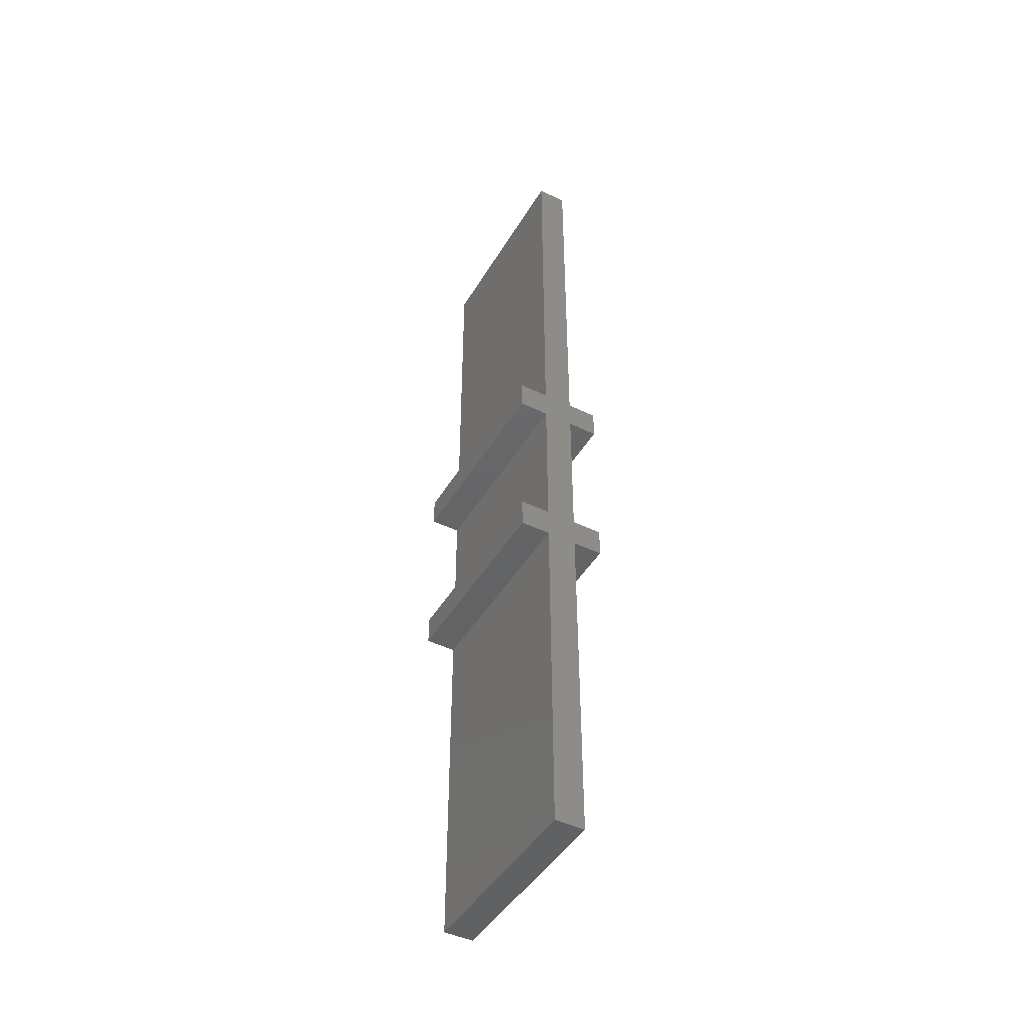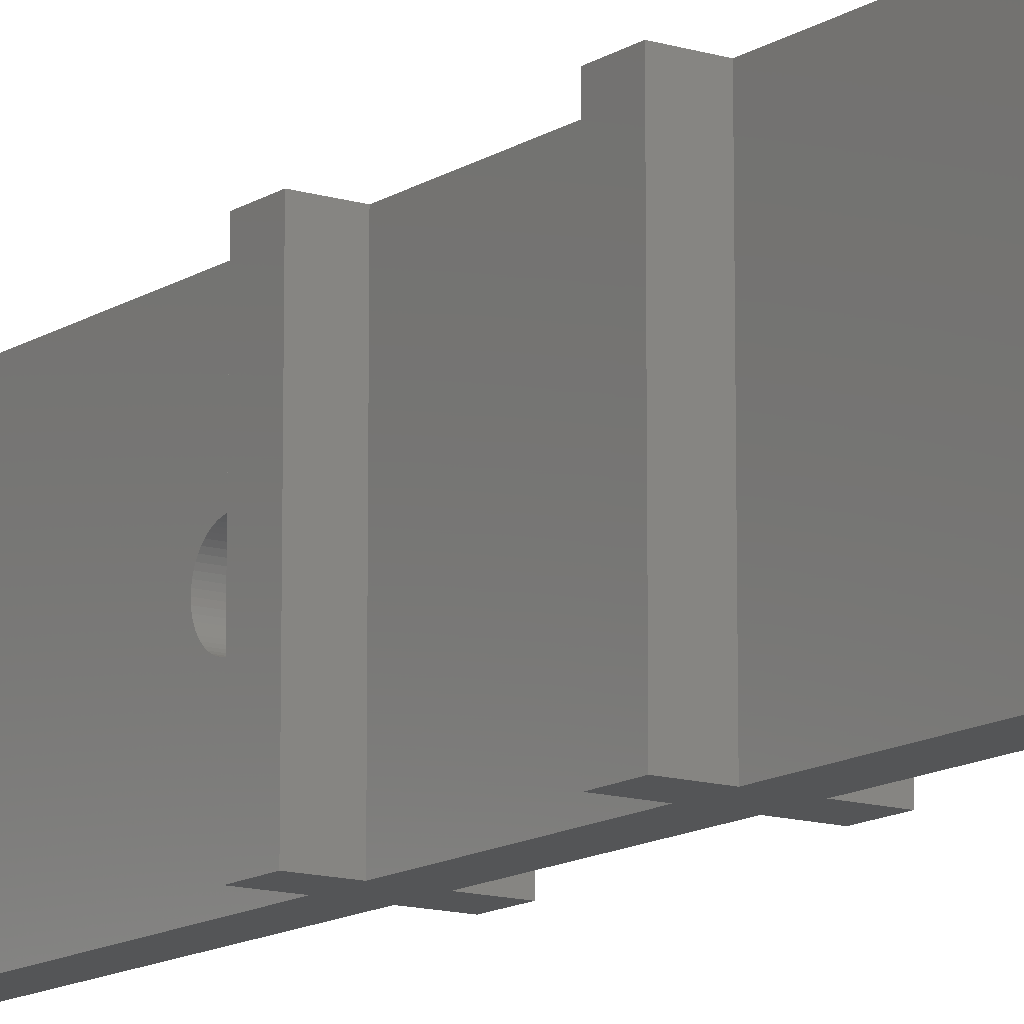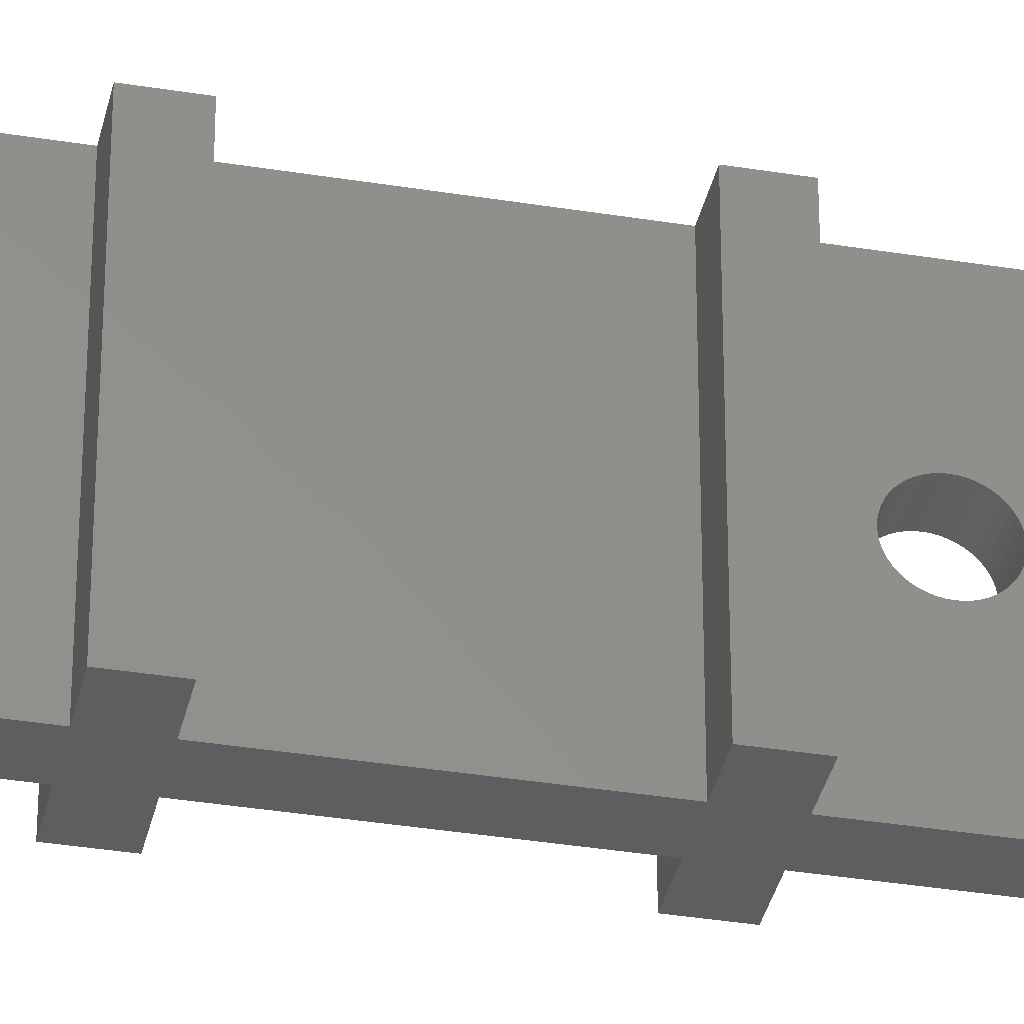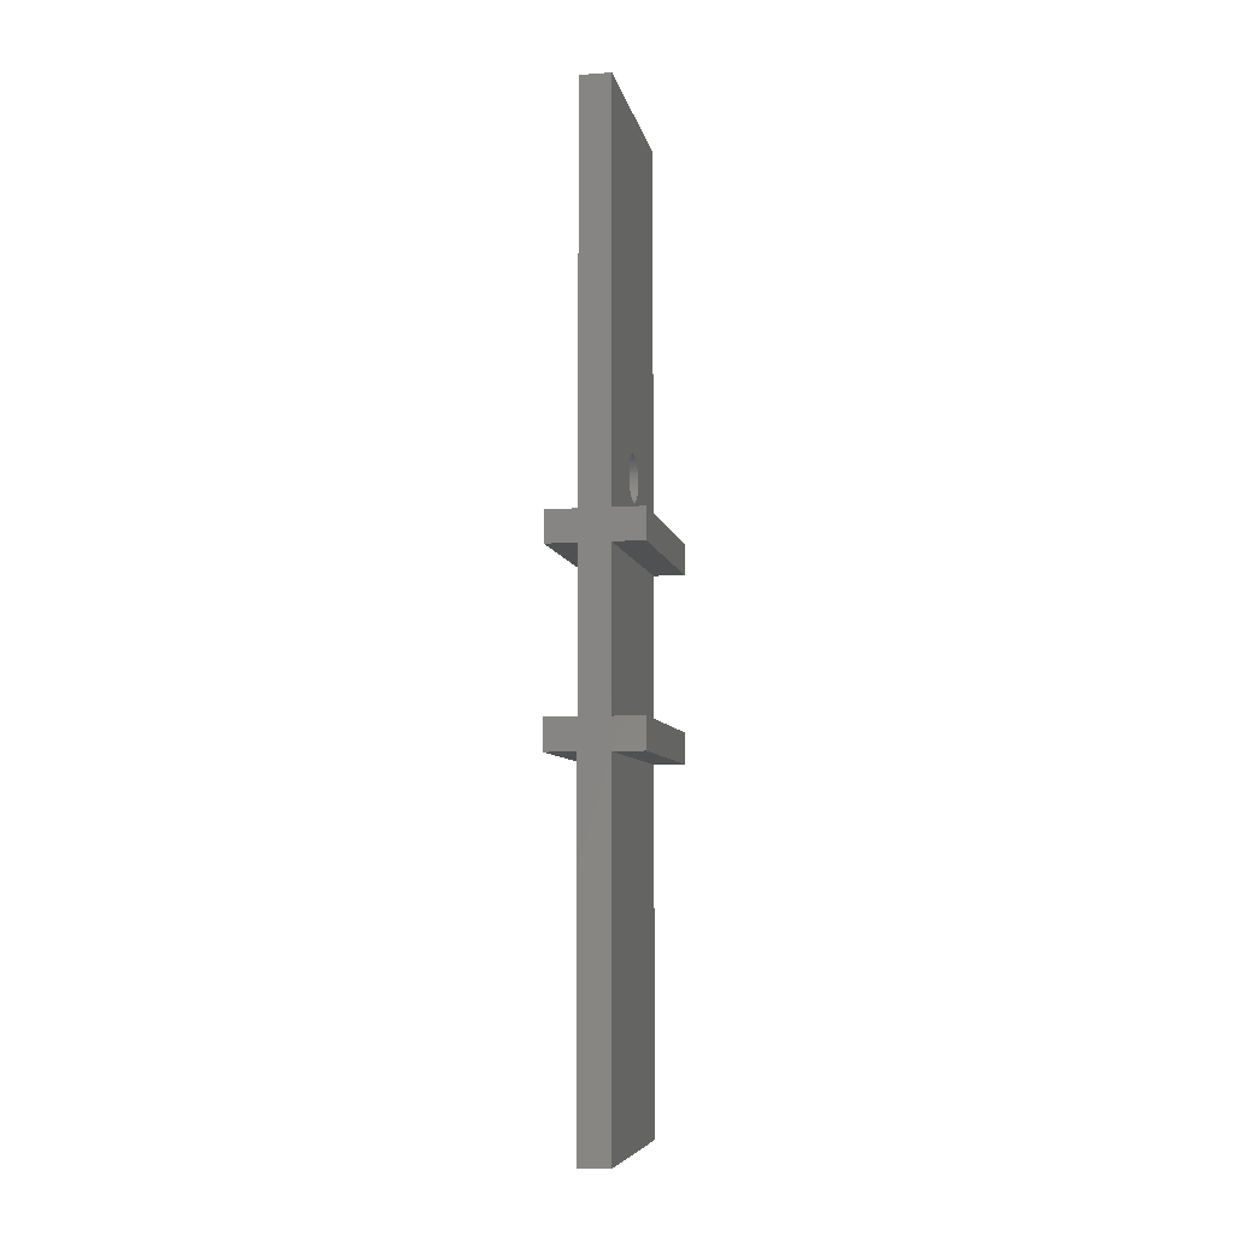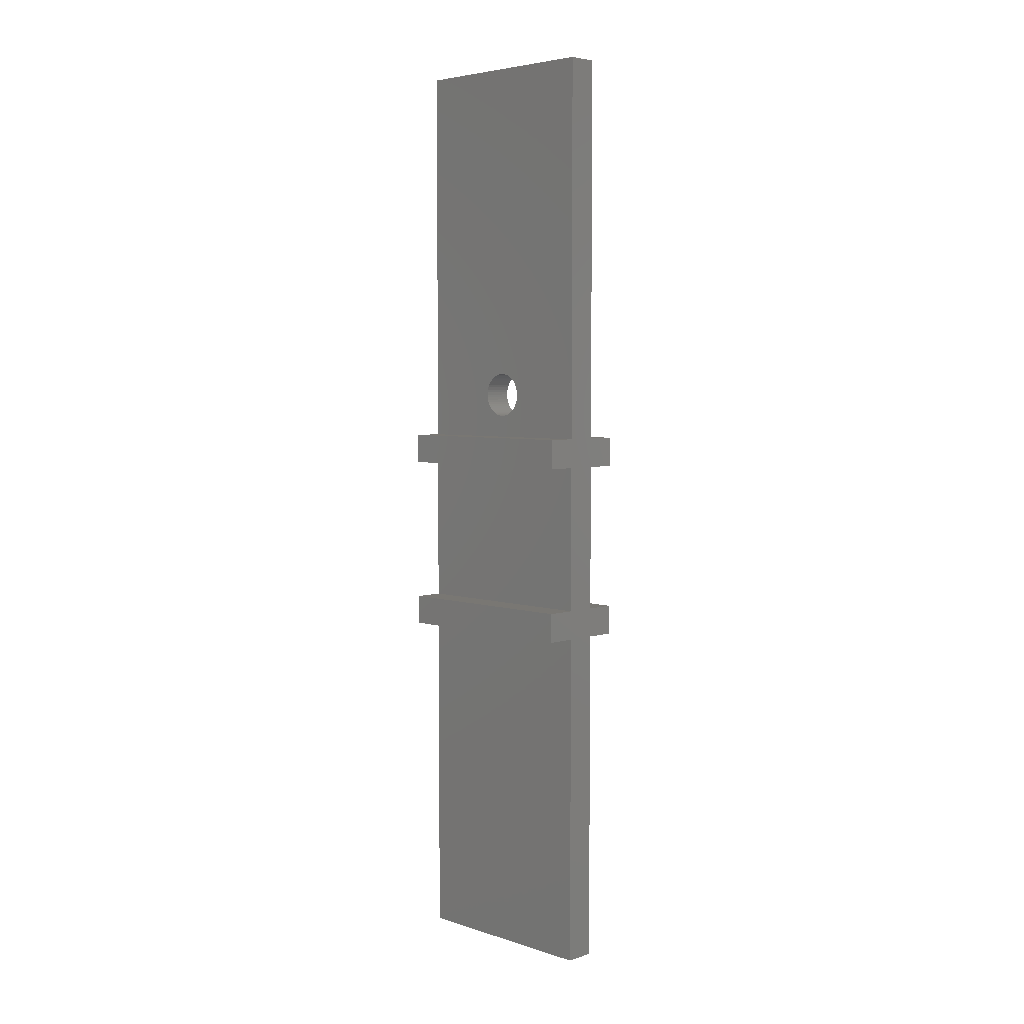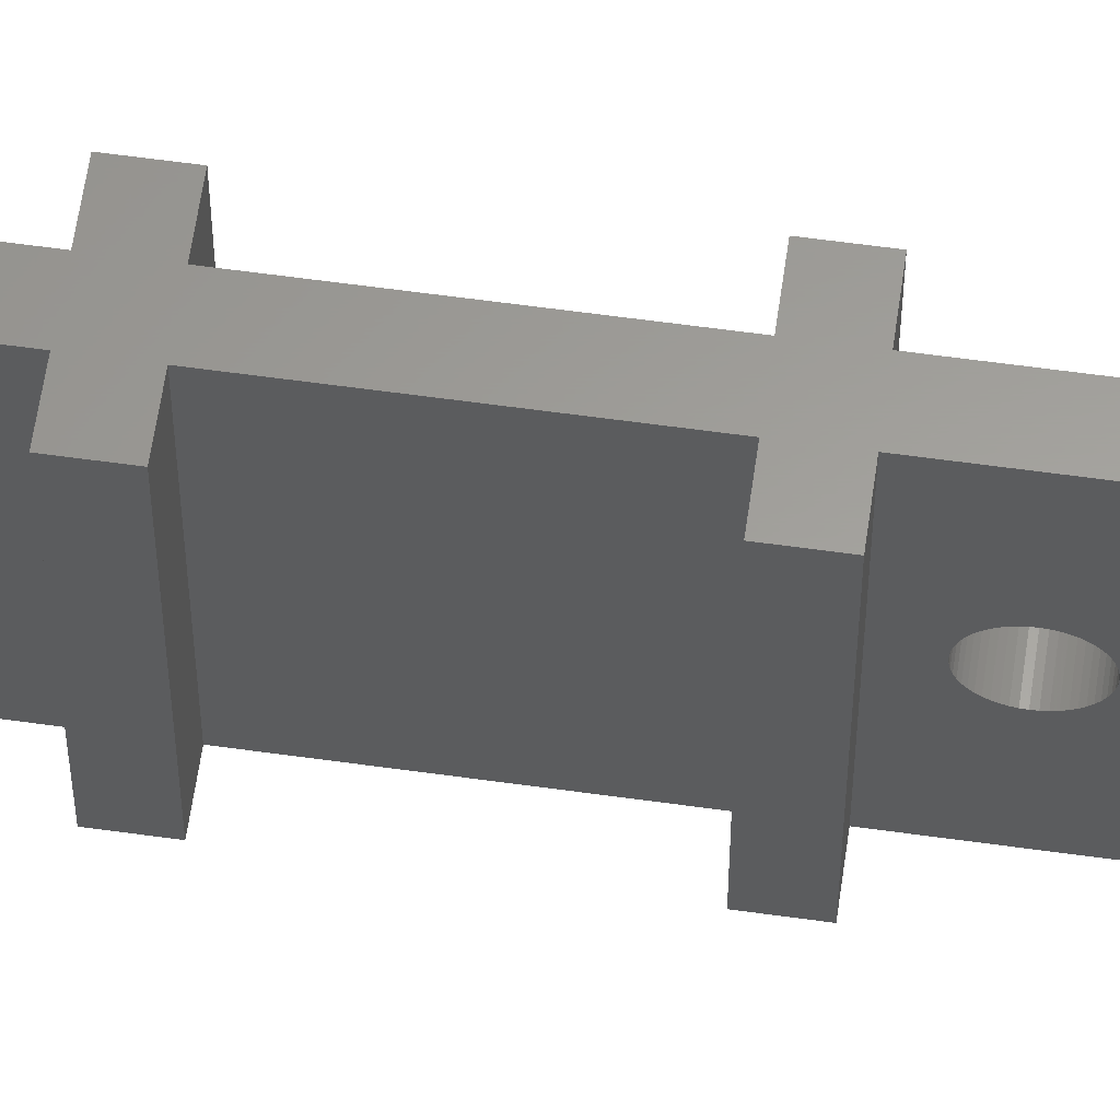
<metadata>
{"format":"stl","ext":"stl","renderer":"f3d","projection":"perspective","resolution":1024,"background":"white","views":[{"elev":-45.4,"azim":-29.2,"up":"+Y"},{"elev":-13.1,"azim":-35.0,"up":"+Z"},{"elev":-35.5,"azim":77.8,"up":"+Z"},{"elev":-7.4,"azim":-168.9,"up":"+Y"},{"elev":4.7,"azim":-45.2,"up":"+Y"},{"elev":60.6,"azim":98.1,"up":"+Z"}]}
</metadata>
<code>
# stl→obj: 144 verts, 288 faces
v -52.82 6.23 13.8
v -52.82 6.23 0.2
v -50.82 6.23 13.8
v -50.82 6.23 0.2
v -54.82 31.23 13.8
v -52.82 31.23 13.8
v -54.82 31.23 0.2
v -52.82 31.23 0.2
v -54.82 29.23 0.2
v -52.82 29.23 0.2
v -54.82 29.23 13.8
v -52.82 29.23 13.8
v -52.82 41.23 0.2
v -52.82 41.23 13.8
v -50.82 43.23 13.8
v -48.82 43.23 13.8
v -50.82 43.23 0.2
v -48.82 43.23 0.2
v -48.82 41.23 0.2
v -48.82 41.23 13.8
v -50.82 41.23 0.2
v -50.82 41.23 13.8
v -50.82 31.23 0.2
v -50.82 31.23 13.8
v -48.82 31.23 13.8
v -48.82 31.23 0.2
v -48.82 29.23 0.2
v -48.82 29.23 13.8
v -50.82 29.23 0.2
v -50.82 29.23 13.8
v -54.82 43.23 13.8
v -52.82 43.23 13.8
v -54.82 43.23 0.2
v -52.82 43.23 0.2
v -54.82 41.23 0.2
v -54.82 41.23 13.8
v -52.82 44.74 6.819
v -52.82 44.73 7
v -52.82 44.77 6.641
v -52.82 44.83 6.468
v -52.82 44.9 6.303
v -52.82 45 6.148
v -52.82 45.11 6.005
v -52.82 45.23 5.877
v -52.82 45.38 5.766
v -52.82 45.53 5.672
v -52.82 45.7 5.597
v -52.82 45.87 5.544
v -52.82 46.05 5.511
v -52.82 46.23 5.5
v -52.82 46.41 5.511
v -52.82 46.59 5.544
v -52.82 46.76 5.597
v -52.82 46.93 5.672
v -52.82 69.23 0.2
v -52.82 47.08 5.766
v -52.82 47.22 5.877
v -52.82 47.35 6.005
v -52.82 47.46 6.148
v -52.82 47.56 6.303
v -52.82 47.63 6.468
v -52.82 47.69 6.641
v -52.82 47.72 6.819
v -52.82 47.73 7
v -52.82 69.23 13.8
v -52.82 47.72 7.181
v -52.82 47.69 7.359
v -52.82 47.63 7.532
v -52.82 47.56 7.697
v -52.82 47.46 7.852
v -52.82 47.35 7.995
v -52.82 47.22 8.123
v -52.82 47.08 8.234
v -52.82 46.93 8.328
v -52.82 46.76 8.403
v -52.82 46.59 8.456
v -52.82 46.41 8.489
v -52.82 46.23 8.5
v -52.82 46.05 8.489
v -52.82 45.87 8.456
v -52.82 45.7 8.403
v -52.82 45.53 8.328
v -52.82 45.38 8.234
v -52.82 45.23 8.123
v -52.82 45.11 7.995
v -52.82 45 7.852
v -52.82 44.9 7.697
v -52.82 44.83 7.532
v -52.82 44.77 7.359
v -52.82 44.74 7.181
v -50.82 46.05 8.489
v -50.82 46.23 8.5
v -50.82 45.87 8.456
v -50.82 45.7 8.403
v -50.82 45.53 8.328
v -50.82 45.38 8.234
v -50.82 45.23 8.123
v -50.82 45.11 7.995
v -50.82 45 7.852
v -50.82 44.9 7.697
v -50.82 44.83 7.532
v -50.82 44.77 7.359
v -50.82 44.74 7.181
v -50.82 44.73 7
v -50.82 44.74 6.819
v -50.82 44.77 6.641
v -50.82 44.83 6.468
v -50.82 44.9 6.303
v -50.82 45 6.148
v -50.82 45.11 6.005
v -50.82 45.23 5.877
v -50.82 45.38 5.766
v -50.82 45.53 5.672
v -50.82 45.7 5.597
v -50.82 45.87 5.544
v -50.82 46.05 5.511
v -50.82 46.23 5.5
v -50.82 46.41 5.511
v -50.82 46.59 5.544
v -50.82 46.76 5.597
v -50.82 46.93 5.672
v -50.82 47.08 5.766
v -50.82 47.22 5.877
v -50.82 47.35 6.005
v -50.82 47.46 6.148
v -50.82 47.56 6.303
v -50.82 47.63 6.468
v -50.82 47.69 6.641
v -50.82 47.72 6.819
v -50.82 47.73 7
v -50.82 47.72 7.181
v -50.82 47.69 7.359
v -50.82 47.63 7.532
v -50.82 47.56 7.697
v -50.82 47.46 7.852
v -50.82 47.35 7.995
v -50.82 47.22 8.123
v -50.82 47.08 8.234
v -50.82 46.93 8.328
v -50.82 46.76 8.403
v -50.82 46.59 8.456
v -50.82 46.41 8.489
v -50.82 69.23 13.8
v -50.82 69.23 0.2
f 1 2 3
f 3 2 4
f 5 6 7
f 7 6 8
f 9 10 11
f 11 10 12
f 5 7 11
f 11 7 9
f 8 6 13
f 13 6 14
f 15 16 17
f 17 16 18
f 18 16 19
f 19 16 20
f 21 19 22
f 22 19 20
f 21 22 23
f 23 22 24
f 24 25 23
f 23 25 26
f 26 25 27
f 27 25 28
f 29 27 30
f 30 27 28
f 29 30 4
f 4 30 3
f 31 32 33
f 33 32 34
f 35 13 36
f 36 13 14
f 31 33 36
f 36 33 35
f 37 34 38
f 37 39 34
f 34 39 40
f 41 34 40
f 41 42 34
f 34 42 43
f 44 34 43
f 44 45 34
f 34 45 46
f 47 34 46
f 47 48 34
f 34 48 49
f 50 34 49
f 50 51 34
f 34 51 52
f 53 34 52
f 53 54 34
f 34 54 55
f 55 54 56
f 57 55 56
f 57 58 55
f 55 58 59
f 60 55 59
f 60 61 55
f 55 61 62
f 63 55 62
f 63 64 55
f 55 64 65
f 65 64 66
f 67 65 66
f 67 68 65
f 65 68 69
f 70 65 69
f 70 71 65
f 65 71 72
f 73 65 72
f 73 74 65
f 65 74 32
f 32 74 75
f 76 32 75
f 76 77 32
f 32 77 78
f 79 32 78
f 79 80 32
f 32 80 81
f 82 32 81
f 82 83 32
f 32 83 84
f 85 32 84
f 85 86 32
f 32 86 87
f 88 32 87
f 88 89 32
f 32 89 90
f 38 32 90
f 38 34 32
f 91 79 92
f 91 80 79
f 91 93 80
f 80 93 81
f 81 93 94
f 82 94 95
f 83 95 96
f 84 96 97
f 85 97 98
f 86 98 99
f 87 99 100
f 88 100 101
f 89 101 102
f 90 102 103
f 104 90 103
f 104 38 90
f 104 37 38
f 104 105 37
f 37 105 39
f 39 105 106
f 40 106 107
f 41 107 108
f 42 108 109
f 43 109 110
f 44 110 111
f 45 111 112
f 46 112 113
f 47 113 114
f 48 114 115
f 49 115 116
f 50 116 117
f 51 117 118
f 52 118 119
f 53 119 120
f 54 120 121
f 56 121 122
f 57 122 123
f 58 123 124
f 59 124 125
f 60 125 126
f 61 126 127
f 62 127 128
f 63 128 129
f 64 129 130
f 66 130 131
f 67 131 132
f 68 132 133
f 69 133 134
f 70 134 135
f 71 135 136
f 72 136 137
f 73 137 138
f 74 138 139
f 75 139 140
f 76 140 141
f 77 141 142
f 78 142 92
f 79 78 92
f 81 94 82
f 82 95 83
f 83 96 84
f 84 97 85
f 85 98 86
f 86 99 87
f 87 100 88
f 88 101 89
f 89 102 90
f 39 106 40
f 40 107 41
f 41 108 42
f 42 109 43
f 43 110 44
f 44 111 45
f 45 112 46
f 46 113 47
f 47 114 48
f 48 115 49
f 49 116 50
f 50 117 51
f 51 118 52
f 52 119 53
f 53 120 54
f 54 121 56
f 56 122 57
f 57 123 58
f 58 124 59
f 59 125 60
f 60 126 61
f 61 127 62
f 62 128 63
f 63 129 64
f 64 130 66
f 66 131 67
f 67 132 68
f 68 133 69
f 69 134 70
f 70 135 71
f 71 136 72
f 72 137 73
f 73 138 74
f 74 139 75
f 75 140 76
f 76 141 77
f 77 142 78
f 143 144 65
f 65 144 55
f 17 104 15
f 17 105 104
f 17 106 105
f 17 107 106
f 17 108 107
f 17 109 108
f 17 110 109
f 17 111 110
f 17 112 111
f 17 113 112
f 17 114 113
f 17 115 114
f 17 116 115
f 17 117 116
f 17 118 117
f 17 119 118
f 17 120 119
f 17 121 120
f 17 144 121
f 121 144 122
f 122 144 123
f 123 144 124
f 124 144 125
f 125 144 126
f 126 144 127
f 127 144 128
f 128 144 129
f 129 144 130
f 130 144 143
f 131 143 132
f 131 130 143
f 15 139 143
f 15 140 139
f 15 141 140
f 15 142 141
f 15 92 142
f 15 91 92
f 15 93 91
f 15 94 93
f 15 95 94
f 15 96 95
f 15 97 96
f 15 98 97
f 15 99 98
f 15 100 99
f 15 101 100
f 15 102 101
f 15 103 102
f 15 104 103
f 139 138 143
f 143 138 137
f 136 143 137
f 136 135 143
f 143 135 134
f 133 143 134
f 133 132 143
f 55 144 34
f 34 144 17
f 21 17 18
f 19 21 18
f 34 17 21
f 13 21 23
f 8 23 10
f 9 8 10
f 9 7 8
f 34 21 13
f 33 13 35
f 33 34 13
f 10 23 29
f 2 29 4
f 2 10 29
f 27 29 26
f 26 29 23
f 8 13 23
f 12 10 1
f 1 10 2
f 143 65 15
f 15 65 32
f 22 32 14
f 6 22 14
f 6 24 22
f 6 30 24
f 6 12 30
f 6 5 12
f 12 5 11
f 32 31 14
f 14 31 36
f 1 3 12
f 12 3 30
f 30 28 24
f 24 28 25
f 20 16 22
f 22 16 15
f 32 22 15

</code>
